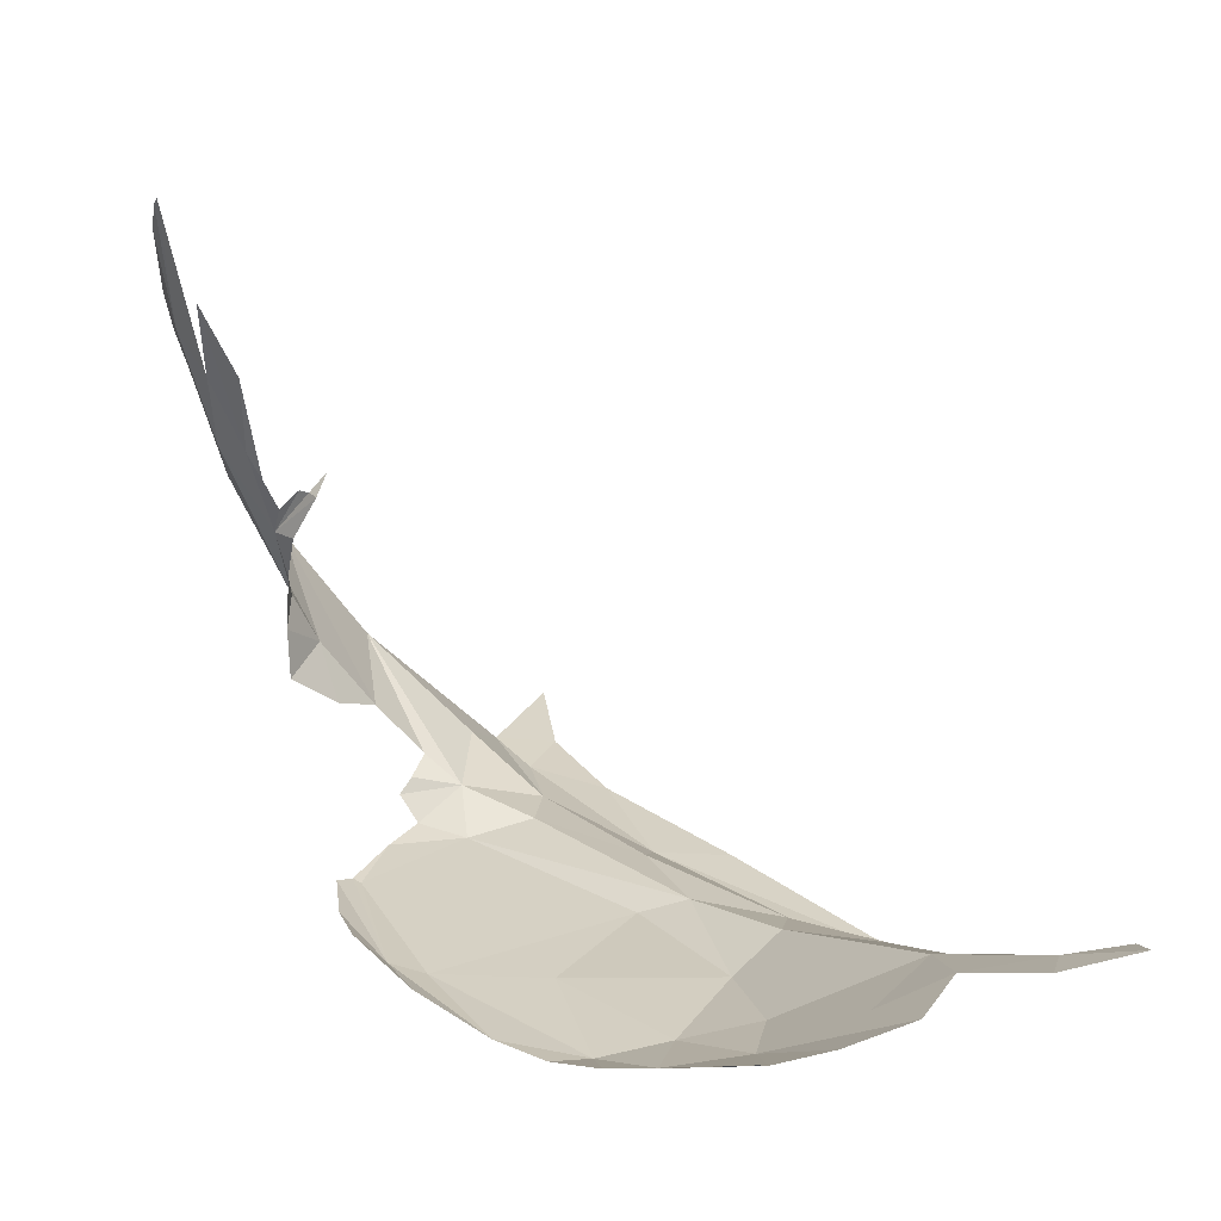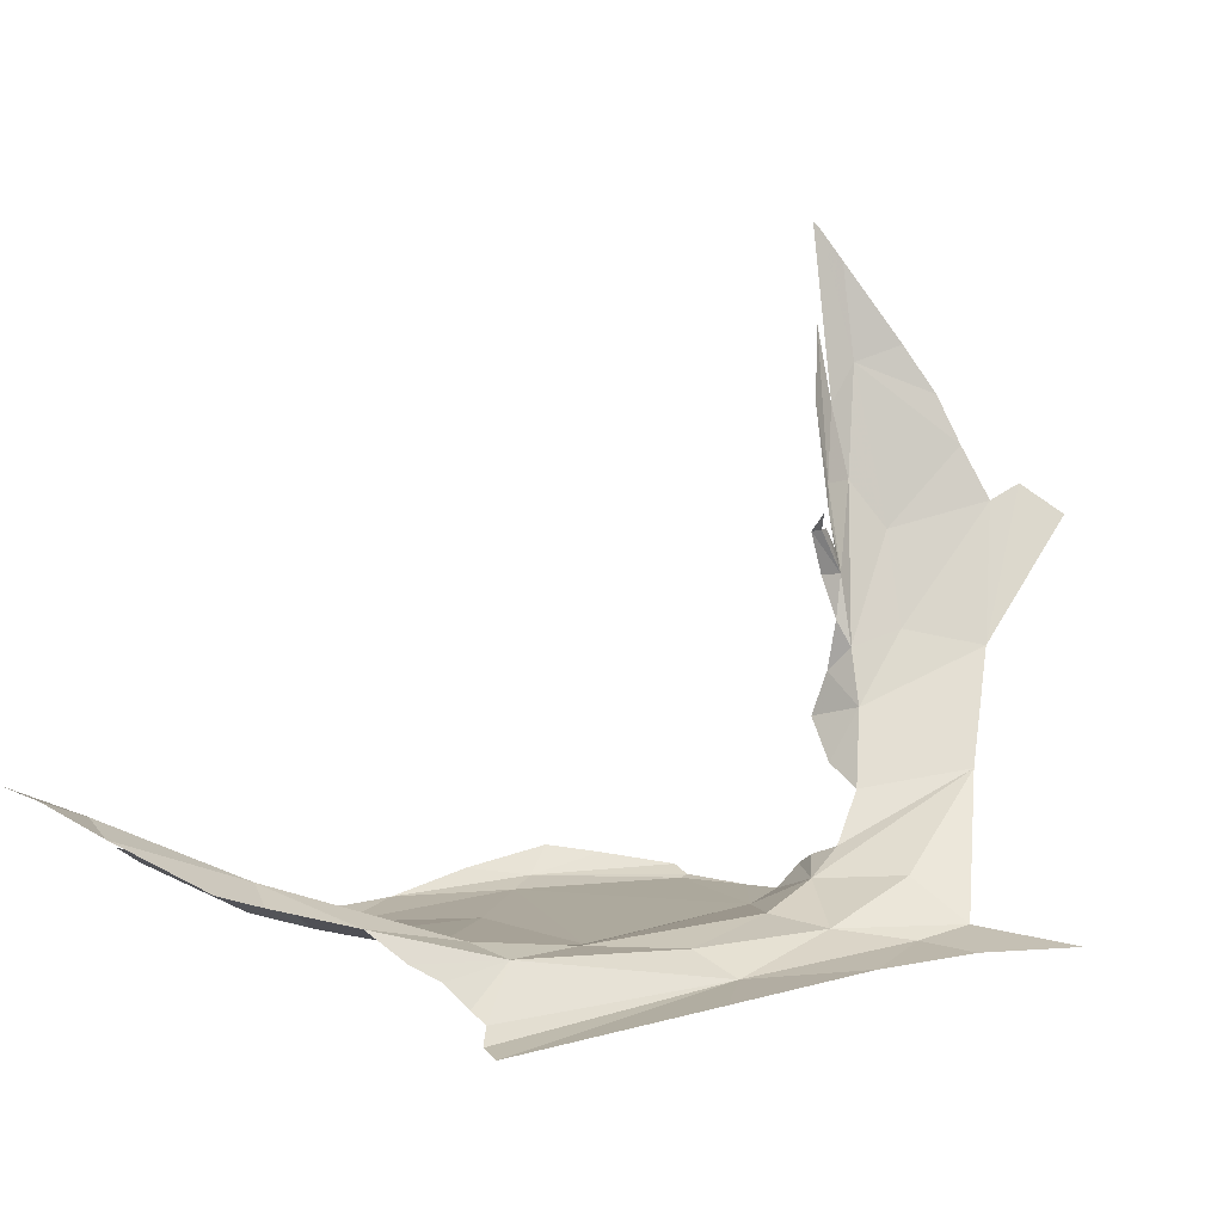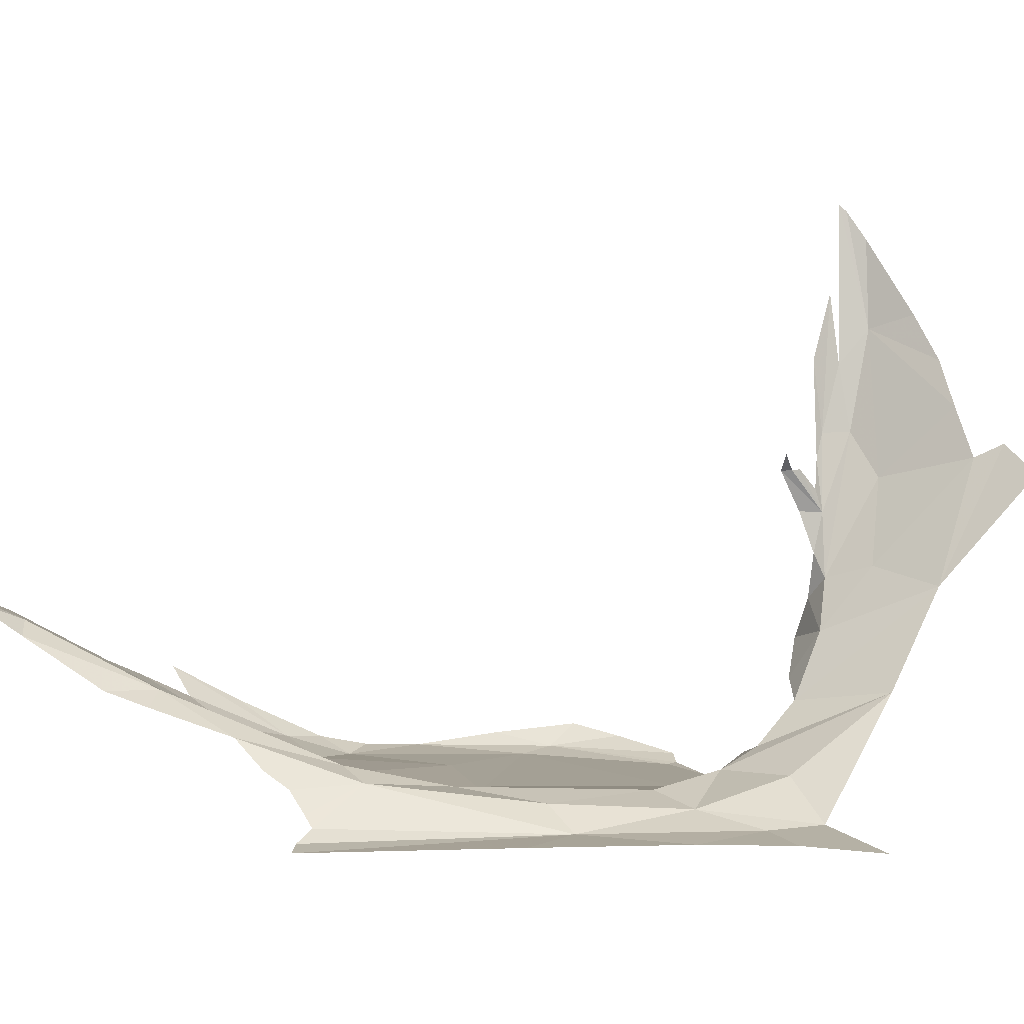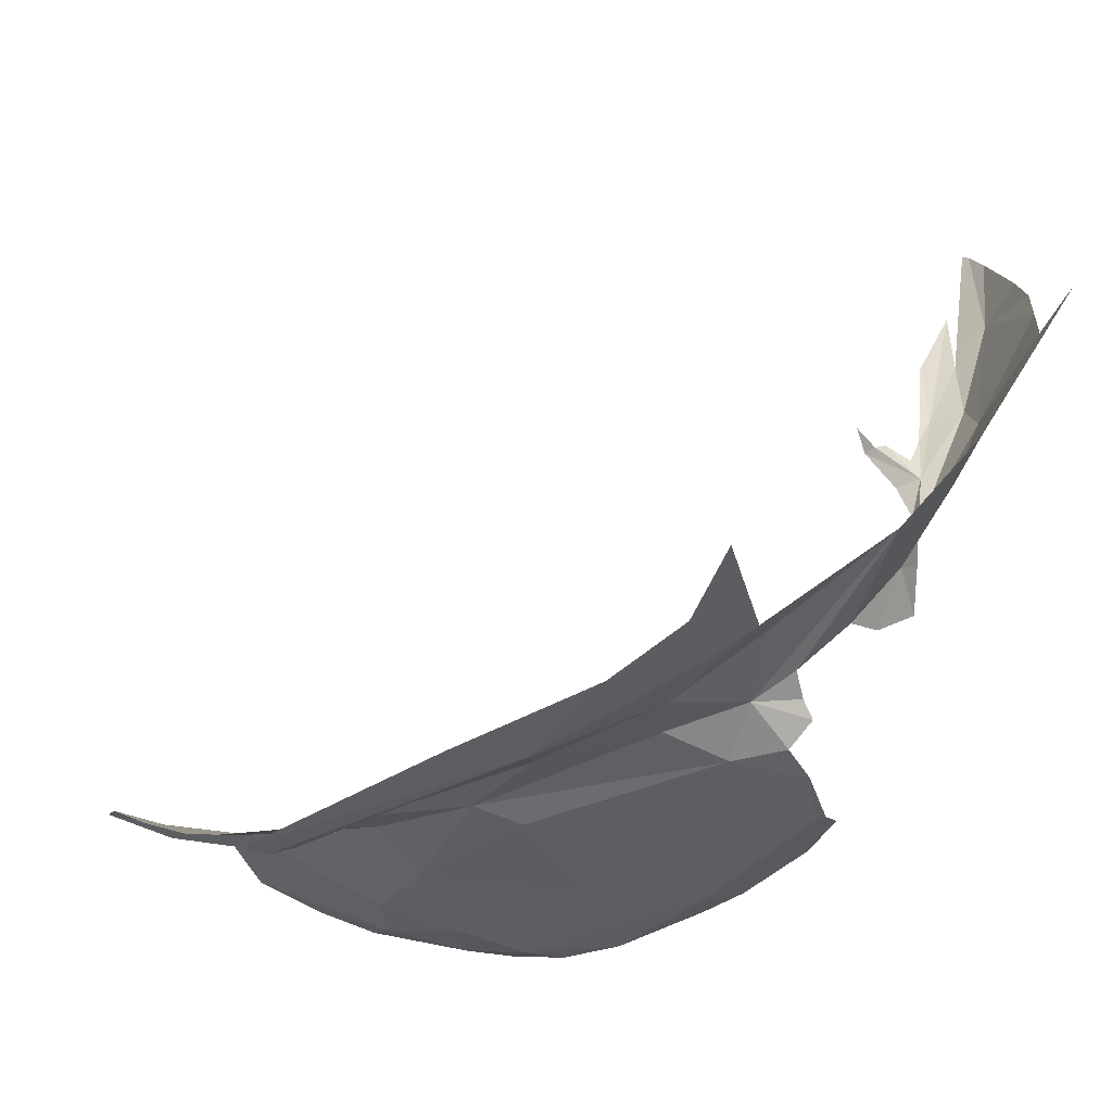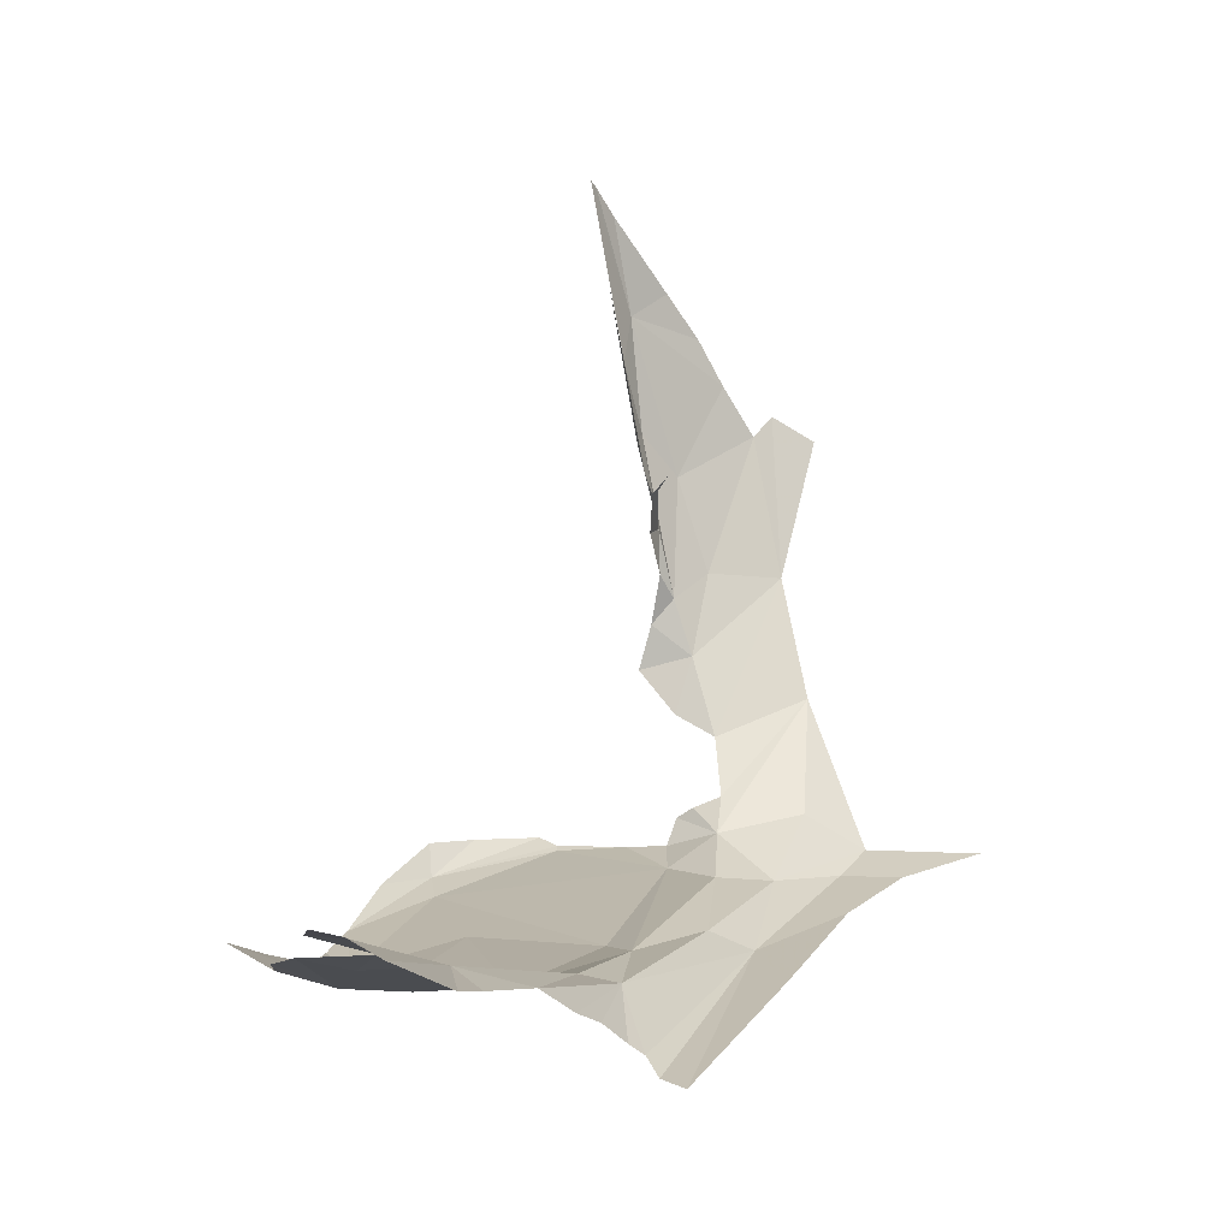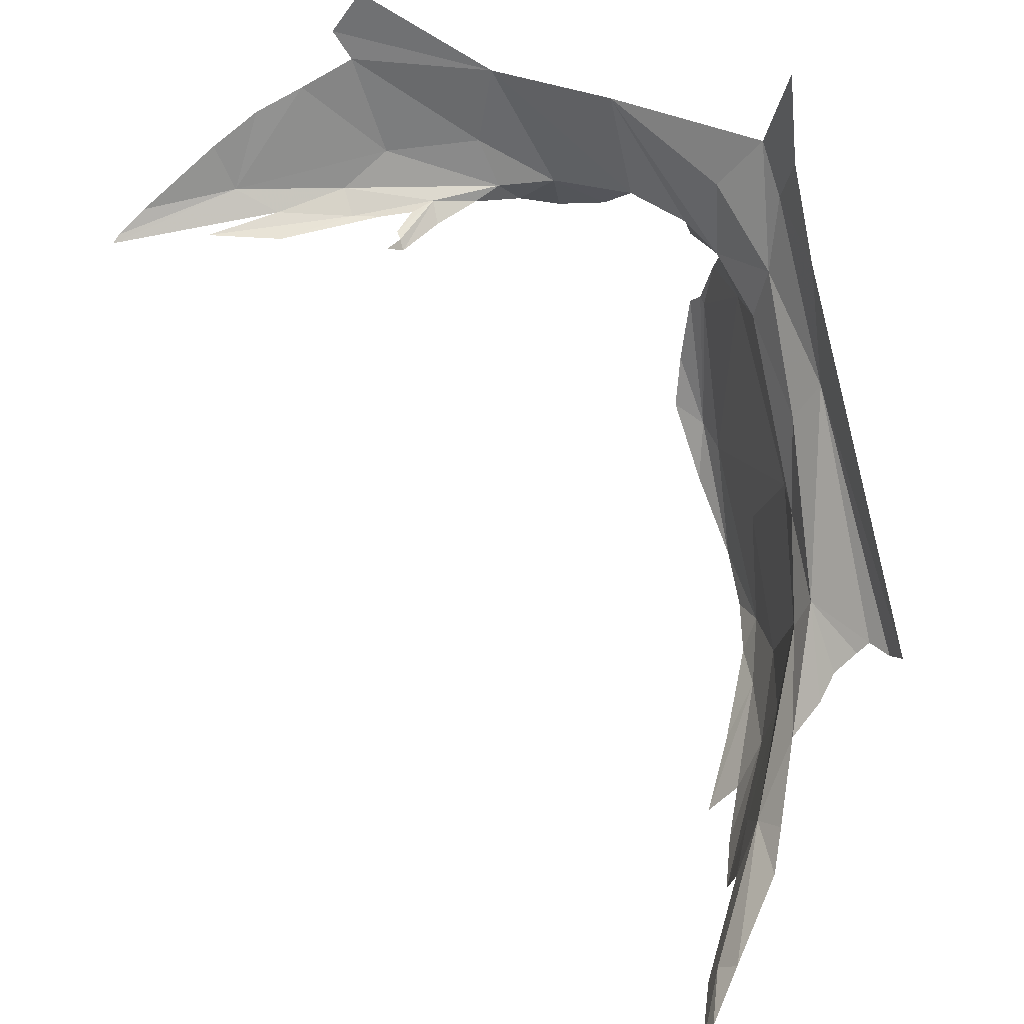
<metadata>
{"format":"obj","ext":"obj","renderer":"f3d","projection":"perspective","resolution":1024,"background":"white","views":[{"elev":-63.0,"azim":179.7,"up":"+Z"},{"elev":10.5,"azim":-82.9,"up":"+Y"},{"elev":6.9,"azim":-50.7,"up":"+Y"},{"elev":-38.5,"azim":-9.4,"up":"+Y"},{"elev":16.3,"azim":-114.3,"up":"+Y"},{"elev":40.2,"azim":-108.6,"up":"+Z"}]}
</metadata>
<code>
v 3.531 0.5639 -1.42
v 3.755 0.4287 -1.403
v 3.574 0.4783 -1.201
v 5.014 0.06952 -0.7026
v 5.253 0.06074 -0.1806
v 4.929 0.0727 0.07465
v 4.023 0.2147 -1.144
v 4.953 0.157 0.2671
v 5.092 0.0826 0.1491
v 5.154 0.1517 0.2144
v 4.383 0.08727 -0.388
v 4.333 0.1694 -1.315
v 4.489 0.1467 -1.288
v 4.515 0.09008 -1.16
v 5.116 0.1928 0.2566
v 5.078 0.2328 0.3418
v 5.18 0.0656 0.0406
v 5.137 0.0851 -0.6666
v 4.063 0.2453 -1.351
v 4.281 0.1218 -1.112
v 4.713 0.1076 0.142
v 3.641 0.5452 -1.611
v 4.689 0.07182 0.3419
v 3.474 0.435 -1.148
v 3.369 0.4961 -1.261
v 4.221 0.1312 -0.3767
v 4.808 0.09068 -1.069
v 5.281 0.0664 -0.1632
v 4.631 0.08452 -0.7435
v 4.253 0.3007 -1.495
v 3.316 0.7444 -1.688
v 3.285 0.7276 -1.578
v 3.082 0.8598 -1.753
v 4.076 0.4363 -1.671
v 4.108 0.1375 -0.8133
v 3.954 0.2133 -0.6708
v 3.663 0.328 -0.9153
v 3.929 0.1712 -0.5423
v 4.04 0.3419 -1.542
v 3.857 0.4442 -1.609
v 4.932 0.1833 0.5777
v 3.217 0.685 -1.512
v 3.102 0.8146 -1.654
v 4.644 0.1031 -1.193
v 4.355 0.09296 -0.05772
v 5.298 0.127 -0.454
v 5.327 0.0872 -0.2091
v 5.05 0.1264 -0.8674
v 5.242 0.1619 -0.6313
v 5.349 0.4434 0.2995
v 5.412 0.6197 0.3929
v 5.238 0.3843 0.3961
v 5.559 0.8094 0.8056
v 5.291 0.4528 0.7745
v 5.502 0.721 0.281
v 5.491 0.8062 0.3607
v 5.492 0.5681 0.2308
v 5.561 0.8589 0.5235
v 5.466 1.052 0.2593
v 5.531 1.046 0.3209
v 5.493 0.8957 0.3091
v 3.539 0.0031 -0.52
v 3.612 0.0128 -0.5695
v 4.324 0.01226 0.08844
v 5.792 1.263 0.8085
v 5.841 1.316 0.9049
v 3.698 0.0488 -0.5738
v 3.709 0.0873 -0.6215
v 4.478 0.01166 0.4984
v 4.074 0.01197 0.07467
v 5.809 1.218 1.058
v 4.86 0.05119 0.7725
v 4.703 0.0381 1.122
v 4.656 0.02112 0.7981
v 4.738 0.02847 0.6118
v 3.682 0.2239 -0.7923
v 3.716 0.163 -0.7005
v 5.442 1.213 0.275
v 5.511 1.135 0.3008
v 5.411 1.211 0.2618
v 5.813 2.193 0.1987
v 5.826 2.166 0.2237
v 5.804 1.723 0.3425
v 5.708 1.591 0.2732
v 5.689 1.175 0.4662
v 5.827 1.445 0.7059
v 5.6 1.338 0.2713
v 5.696 1.338 0.3347
v 5.554 1.245 0.2773
v 5.848 2.061 0.2984
v 5.719 1.857 0.2222
v 5.385 1.209 0.2292
v 5.861 1.78 0.504
v 5.854 1.613 0.6204
v 5.604 1.611 0.2262
v 5.353 1.276 0.2729
f 1 2 3
f 4 5 6
f 2 7 3
f 8 9 10
f 6 11 4
f 12 13 14
f 8 15 16
f 17 6 5
f 5 4 18
f 19 20 7
f 8 21 6
f 22 19 2
f 22 2 1
f 8 23 21
f 24 25 3
f 6 26 11
f 18 4 27
f 28 17 5
f 29 4 11
f 30 13 12
f 10 15 8
f 31 32 33
f 12 34 30
f 11 35 29
f 36 37 3
f 26 38 36
f 35 11 26
f 39 19 40
f 41 23 8
f 42 43 32
f 42 32 3
f 42 3 25
f 44 14 13
f 8 6 9
f 35 26 36
f 21 45 26
f 21 23 45
f 46 47 18
f 29 14 4
f 36 7 35
f 31 1 32
f 47 28 18
f 35 20 29
f 6 21 26
f 12 39 34
f 3 7 36
f 9 6 17
f 12 19 39
f 19 12 20
f 7 20 35
f 1 3 32
f 29 20 14
f 32 43 33
f 5 18 28
f 14 20 12
f 27 14 44
f 14 27 4
f 19 22 40
f 37 24 3
f 7 2 19
f 48 49 18
f 27 48 18
f 46 18 49
f 50 51 52
f 53 54 52
f 51 55 56
f 51 57 55
f 51 50 57
f 58 51 56
f 59 60 61
f 51 53 52
f 62 63 64
f 65 66 53
f 38 67 68
f 64 69 70
f 53 66 71
f 16 54 8
f 16 52 54
f 72 73 74
f 58 53 51
f 41 8 54
f 45 23 64
f 75 74 69
f 61 56 55
f 75 69 64
f 61 60 56
f 64 38 45
f 76 38 77
f 67 64 63
f 53 58 65
f 67 38 64
f 62 64 70
f 45 38 26
f 37 38 76
f 37 36 38
f 75 64 23
f 78 79 60
f 78 60 80
f 81 82 83
f 81 83 84
f 65 85 86
f 58 56 85
f 60 87 88
f 60 89 87
f 88 87 84
f 79 89 60
f 90 83 82
f 91 84 87
f 92 80 60
f 92 60 59
f 93 94 83
f 54 72 41
f 88 83 85
f 58 85 65
f 91 87 95
f 60 88 56
f 92 96 80
f 56 88 85
f 84 83 88
f 90 93 83
f 77 38 68
f 87 89 95
f 83 94 86
f 41 72 23
f 23 72 75
f 83 86 85
f 75 72 74

</code>
